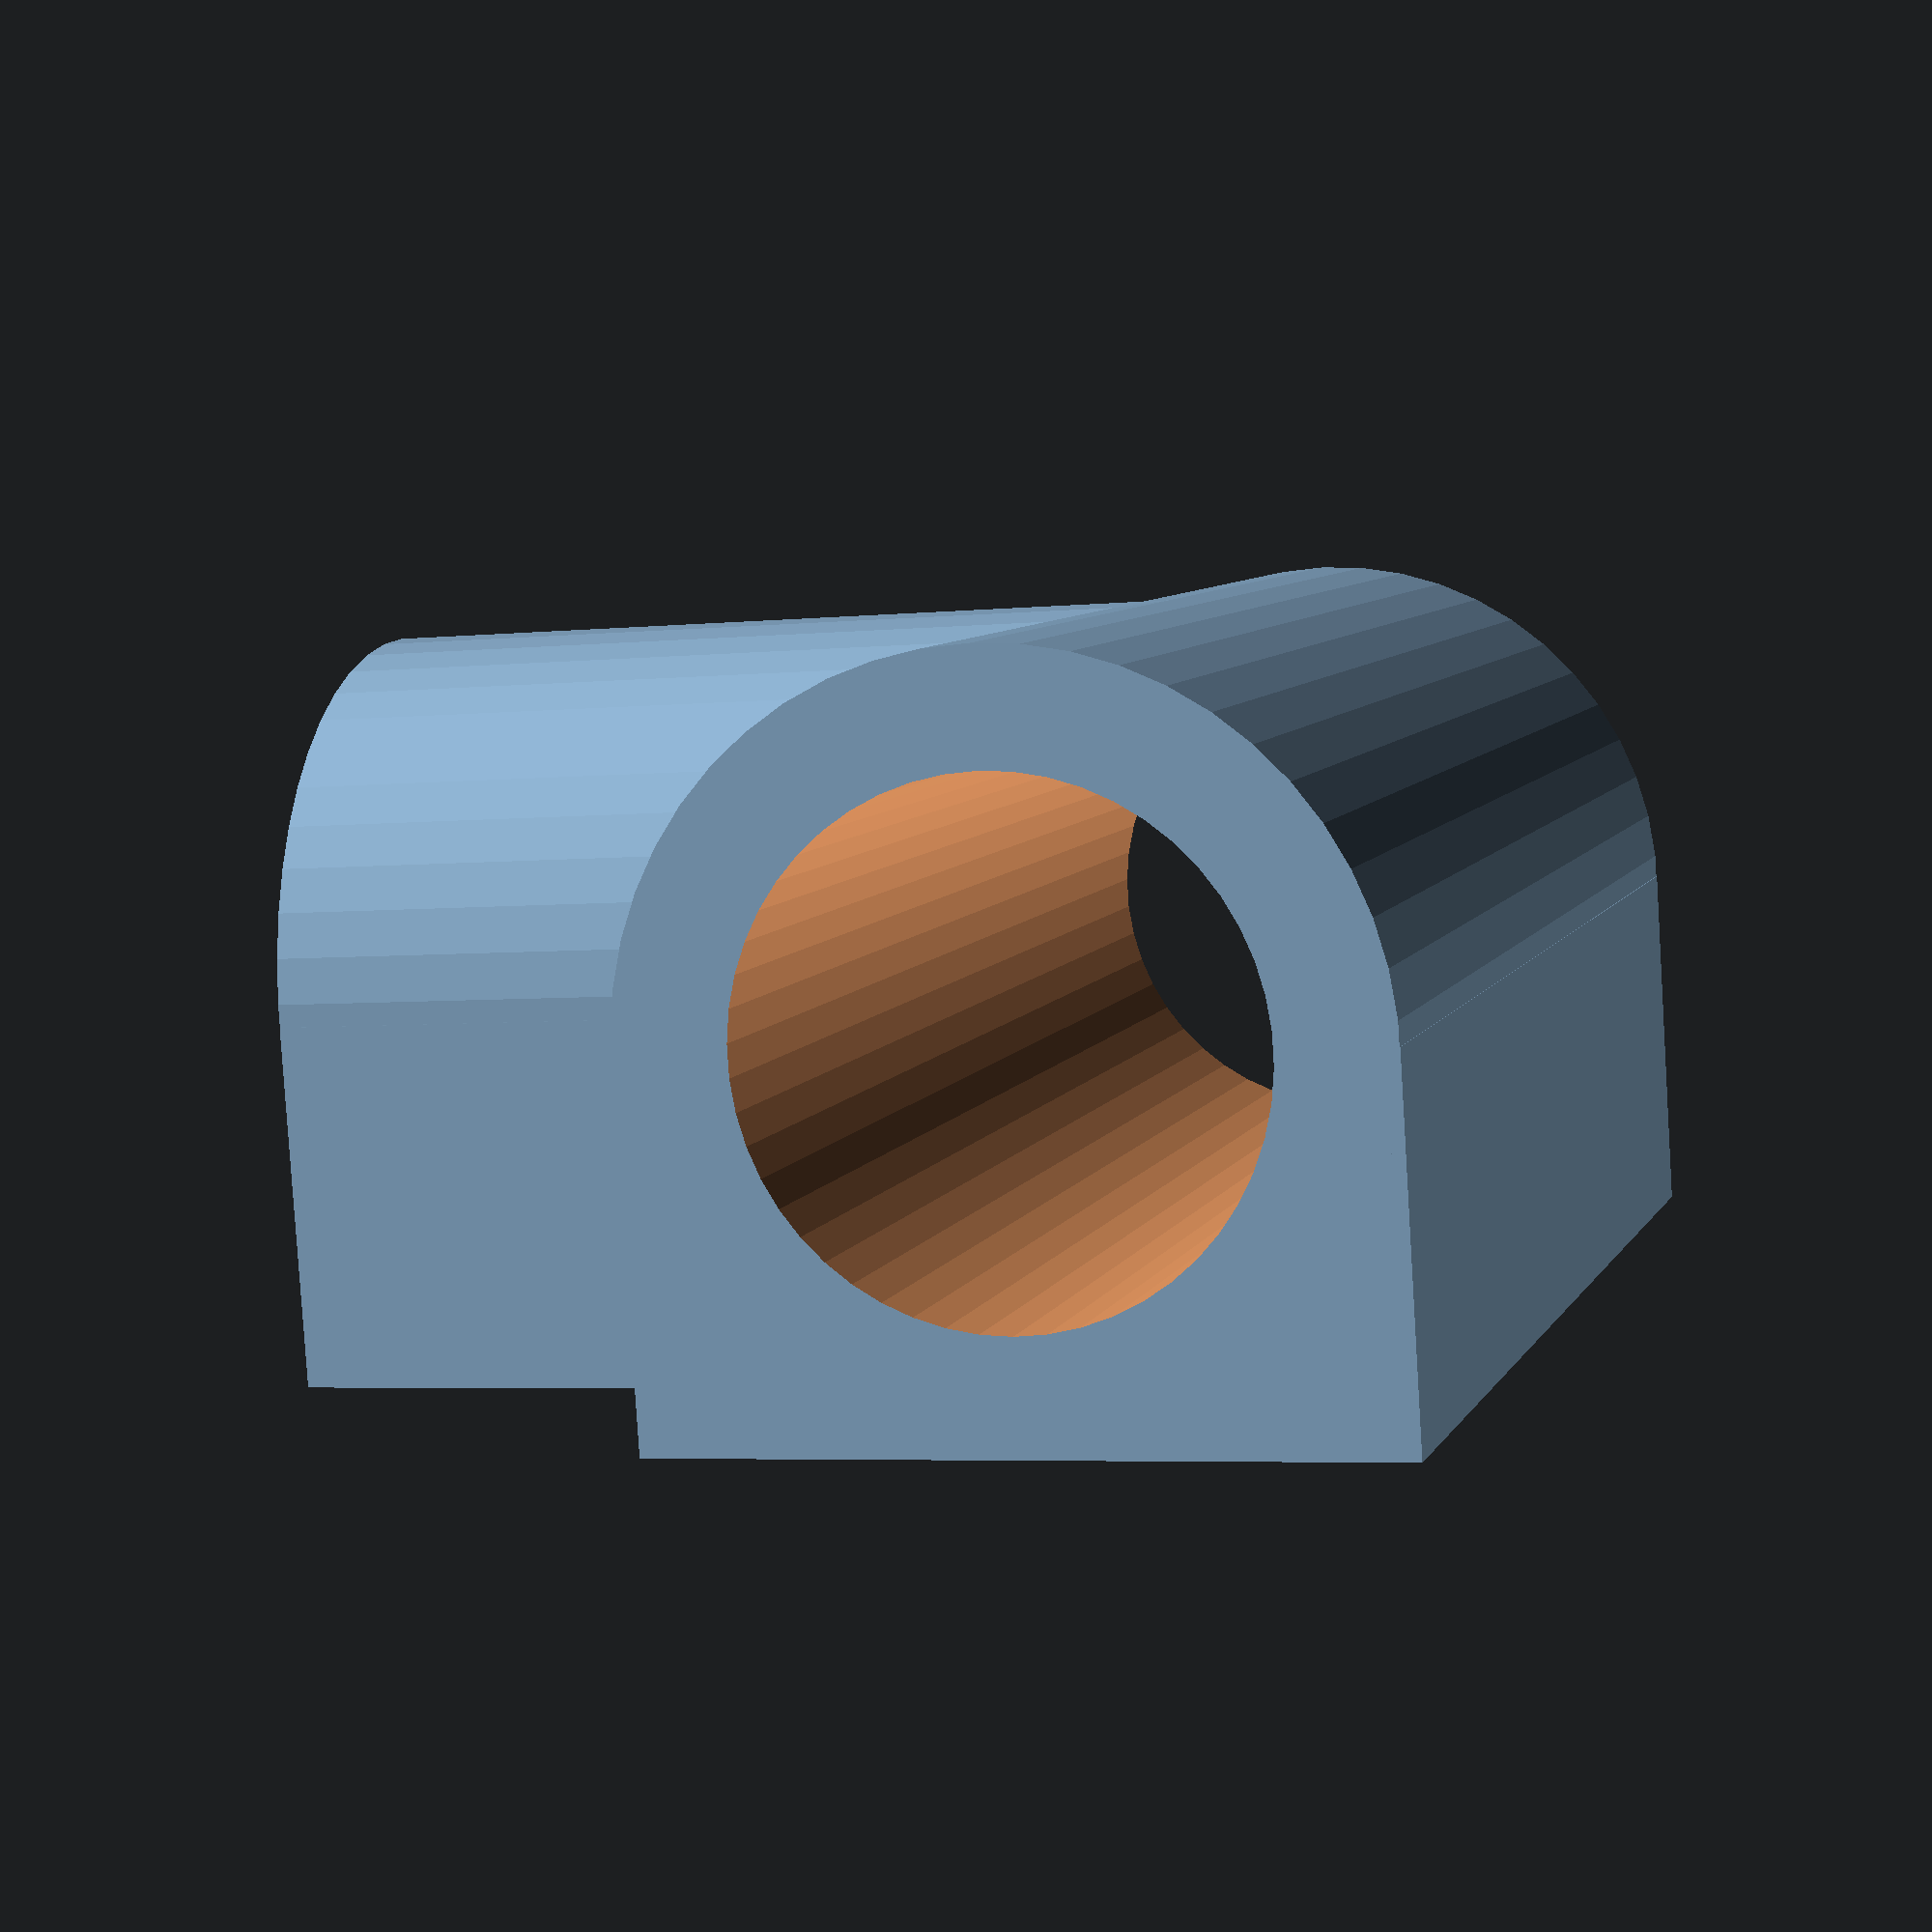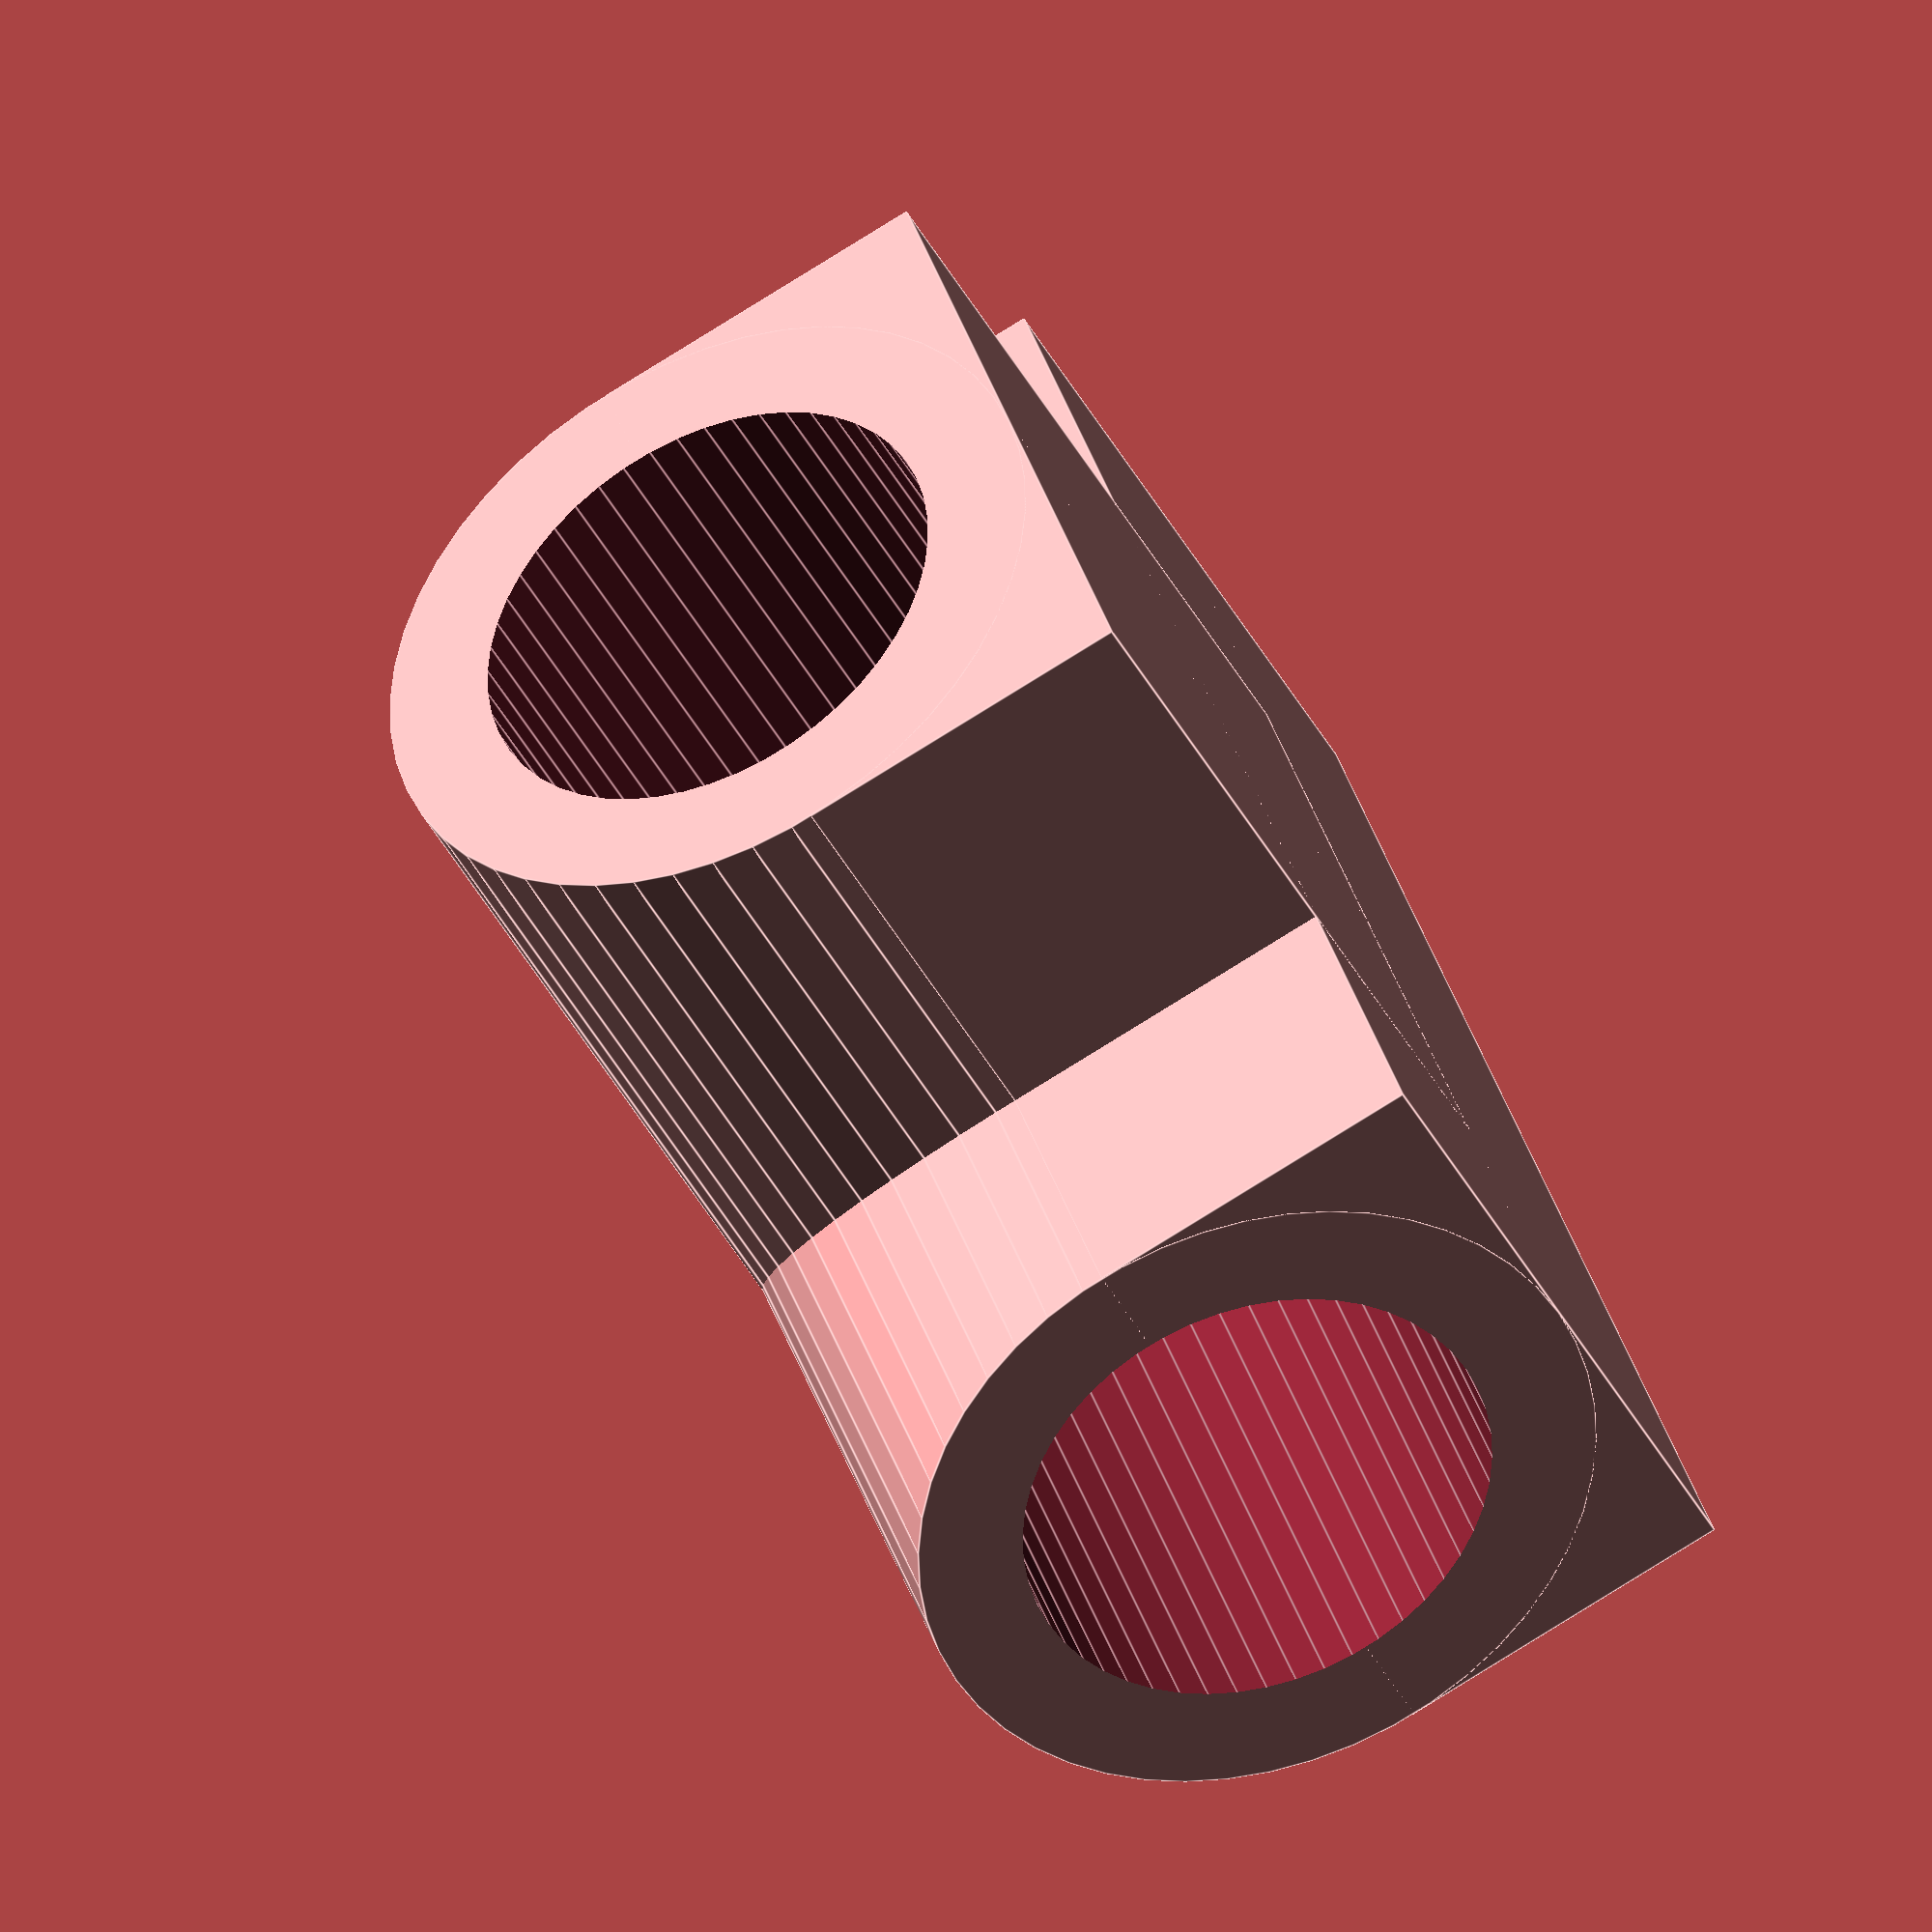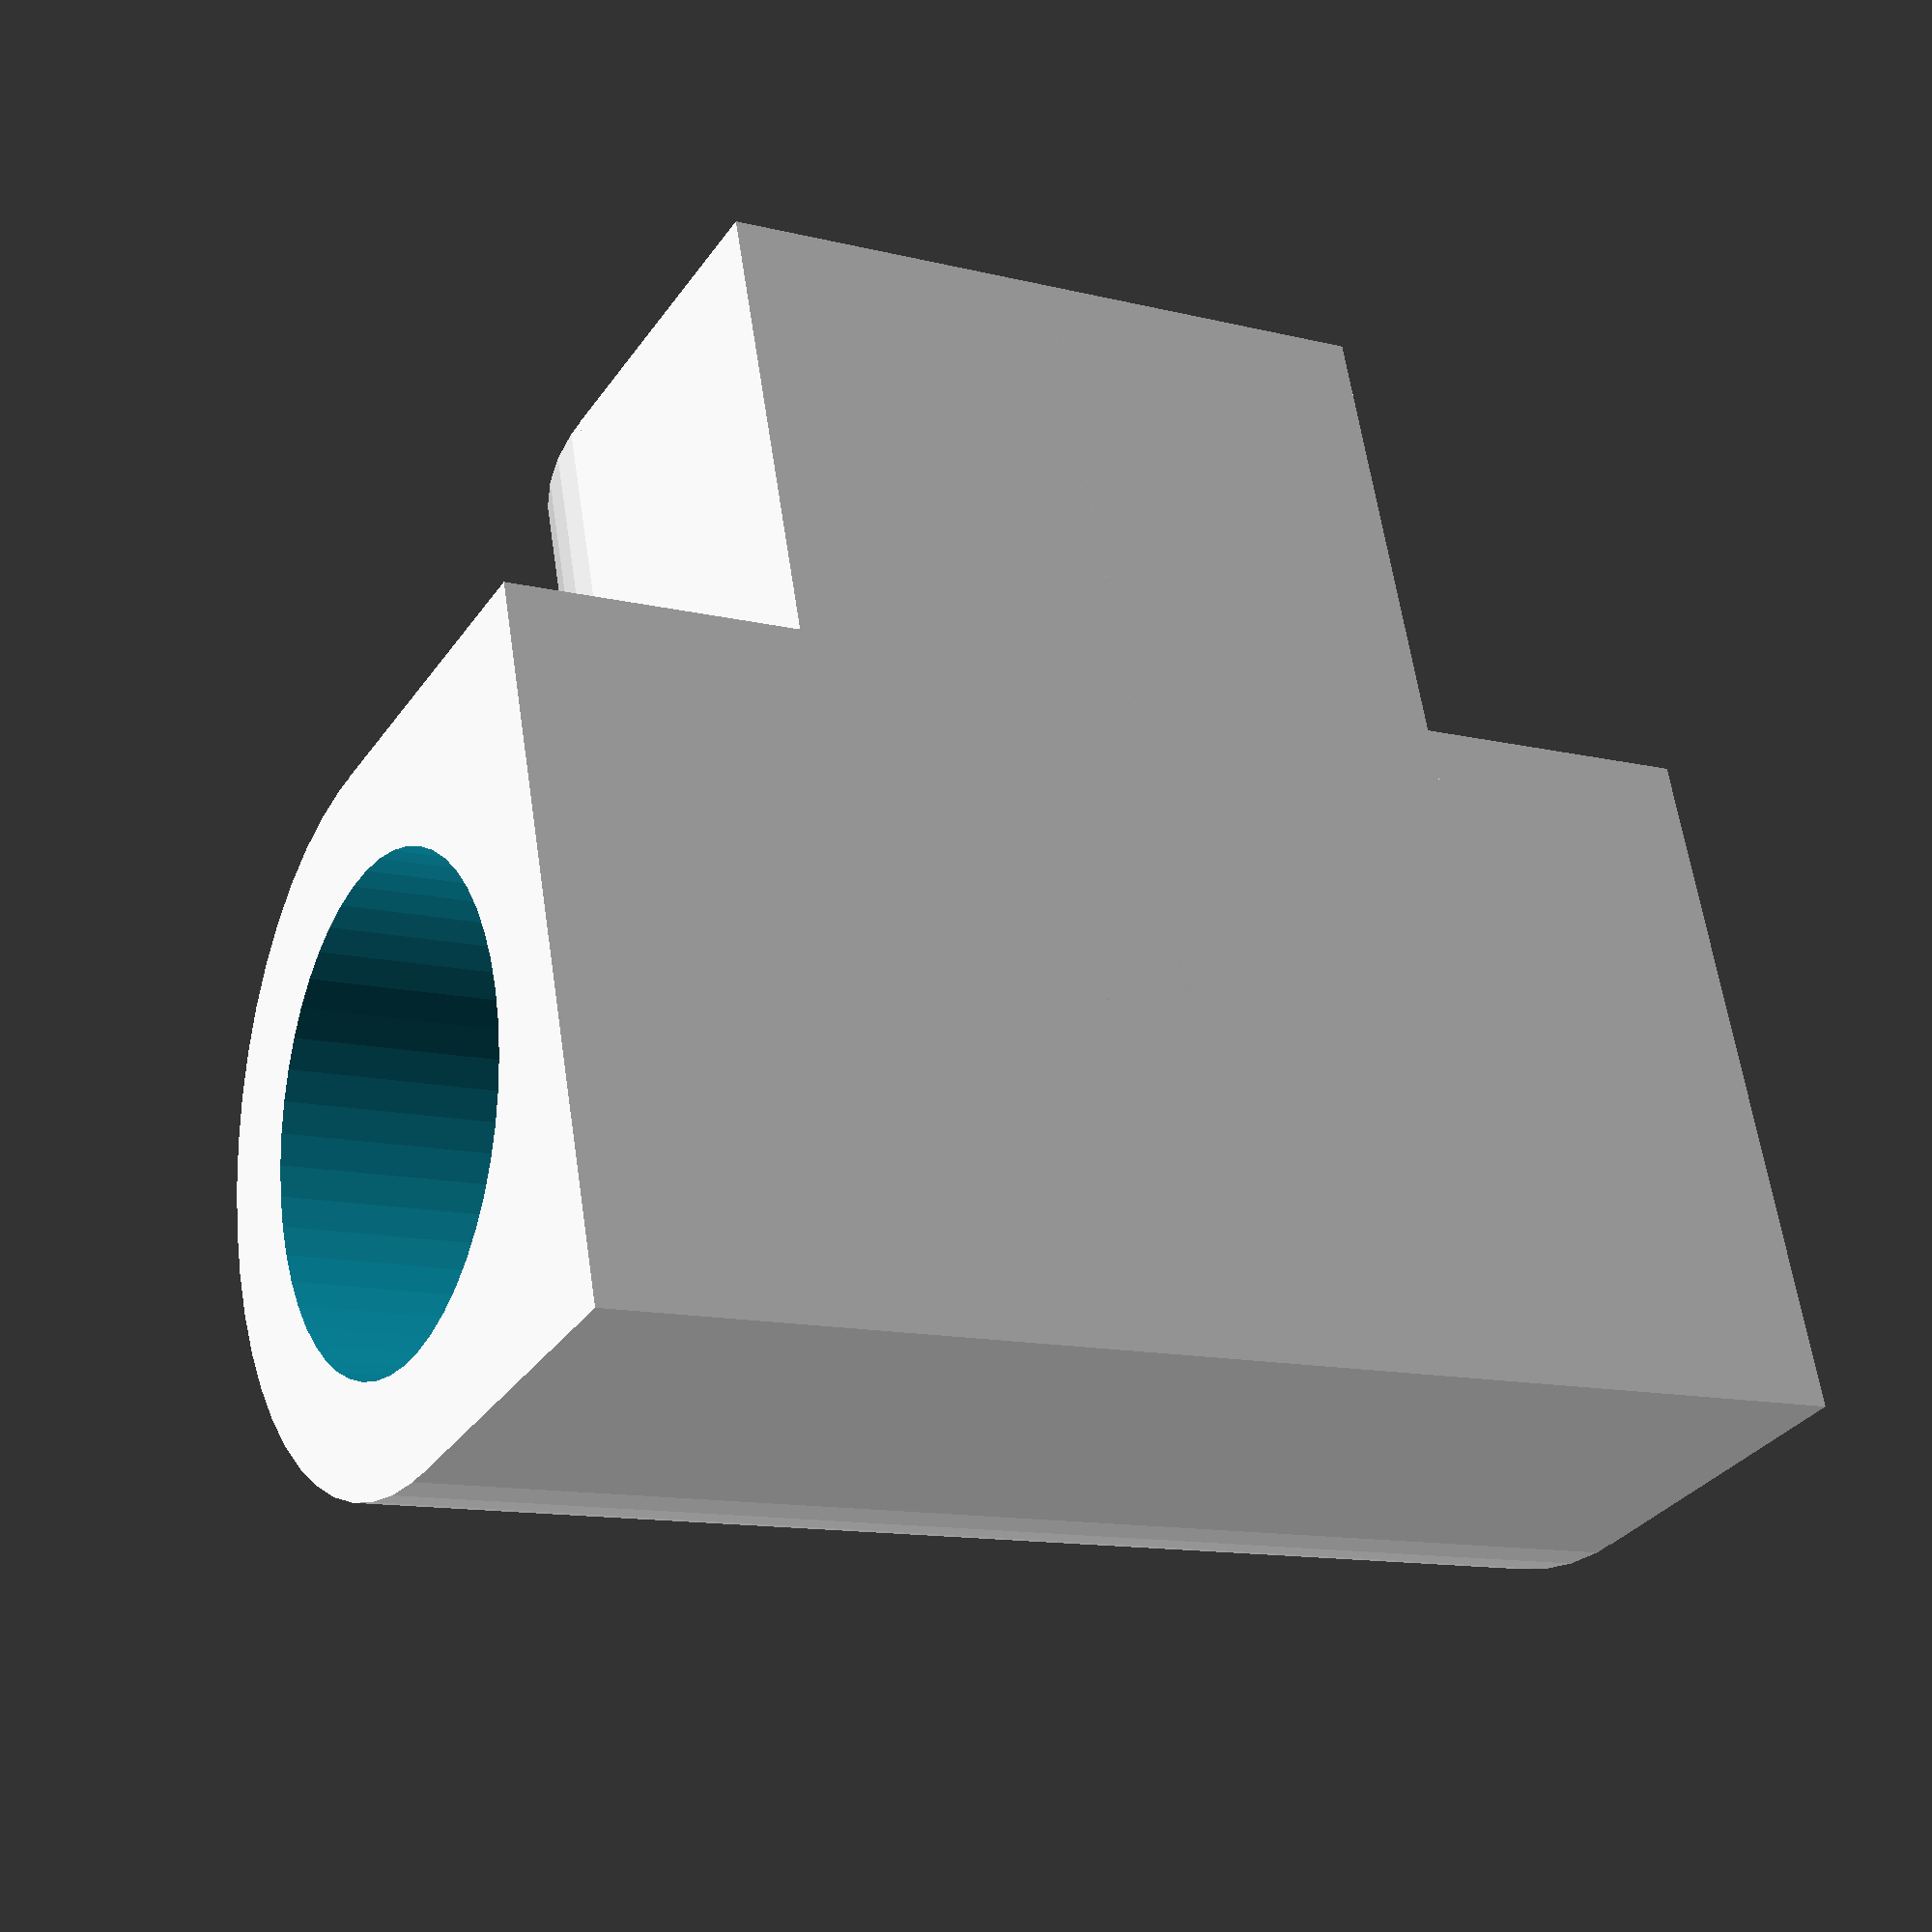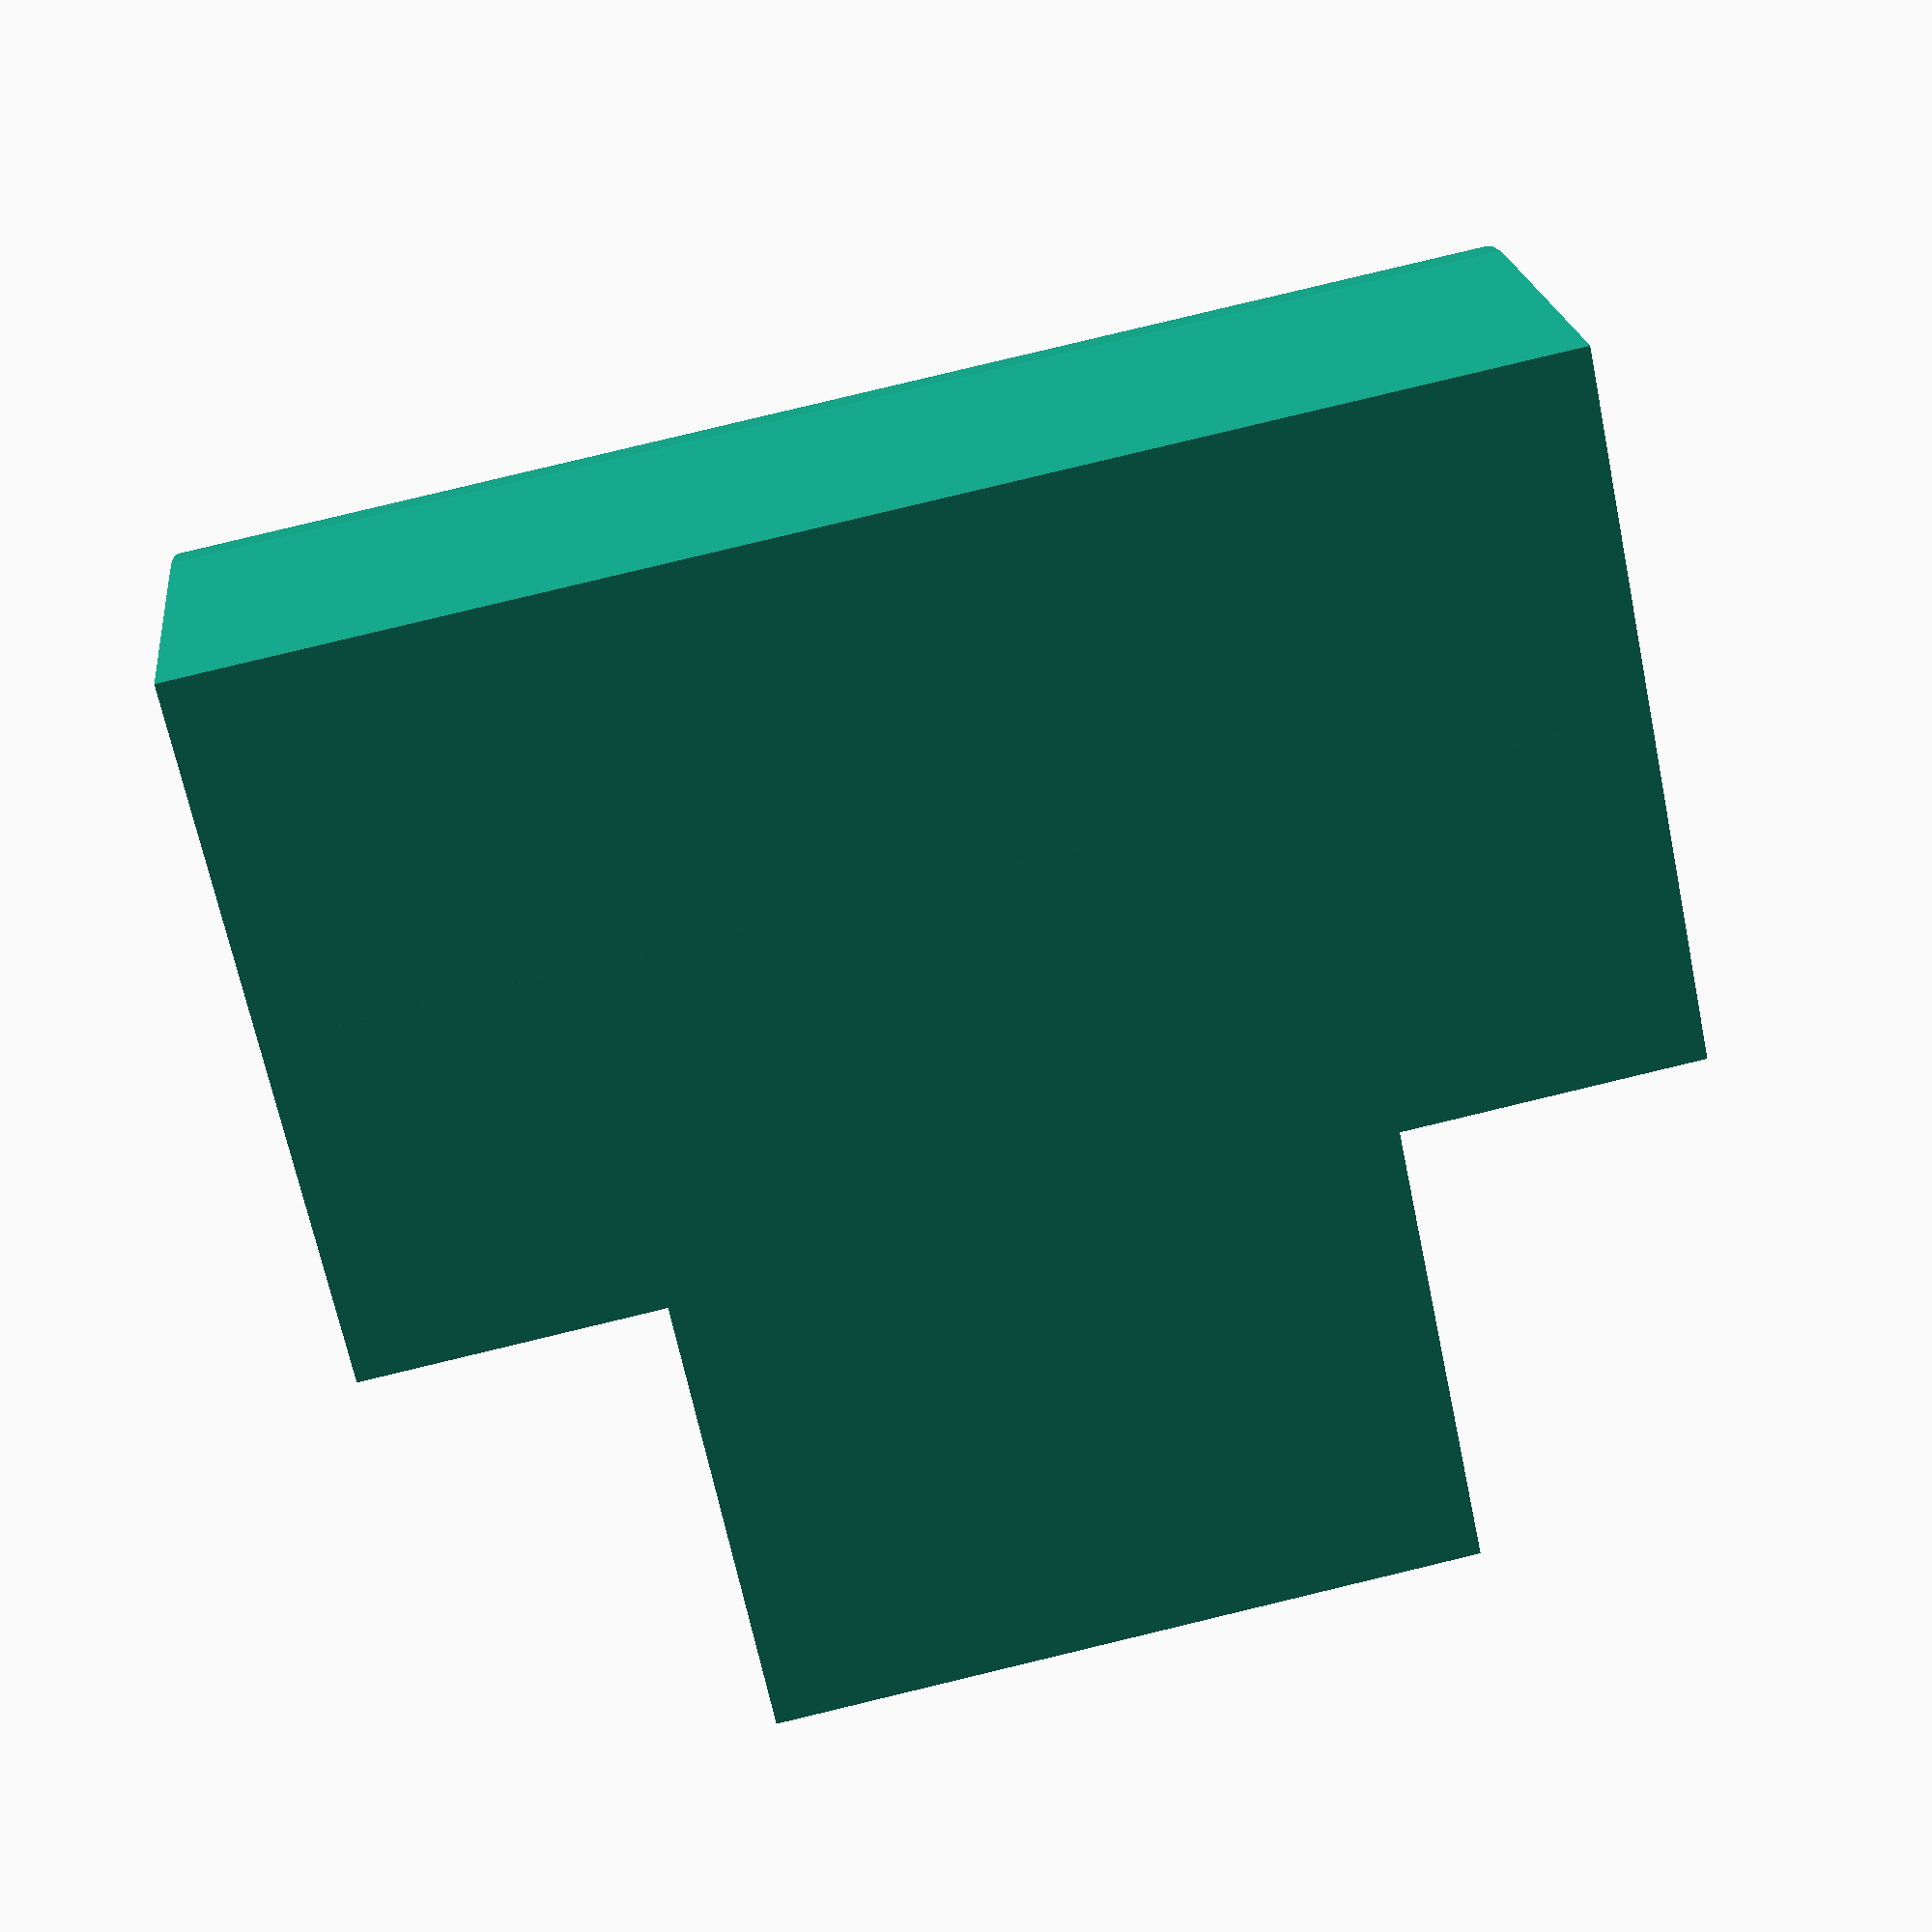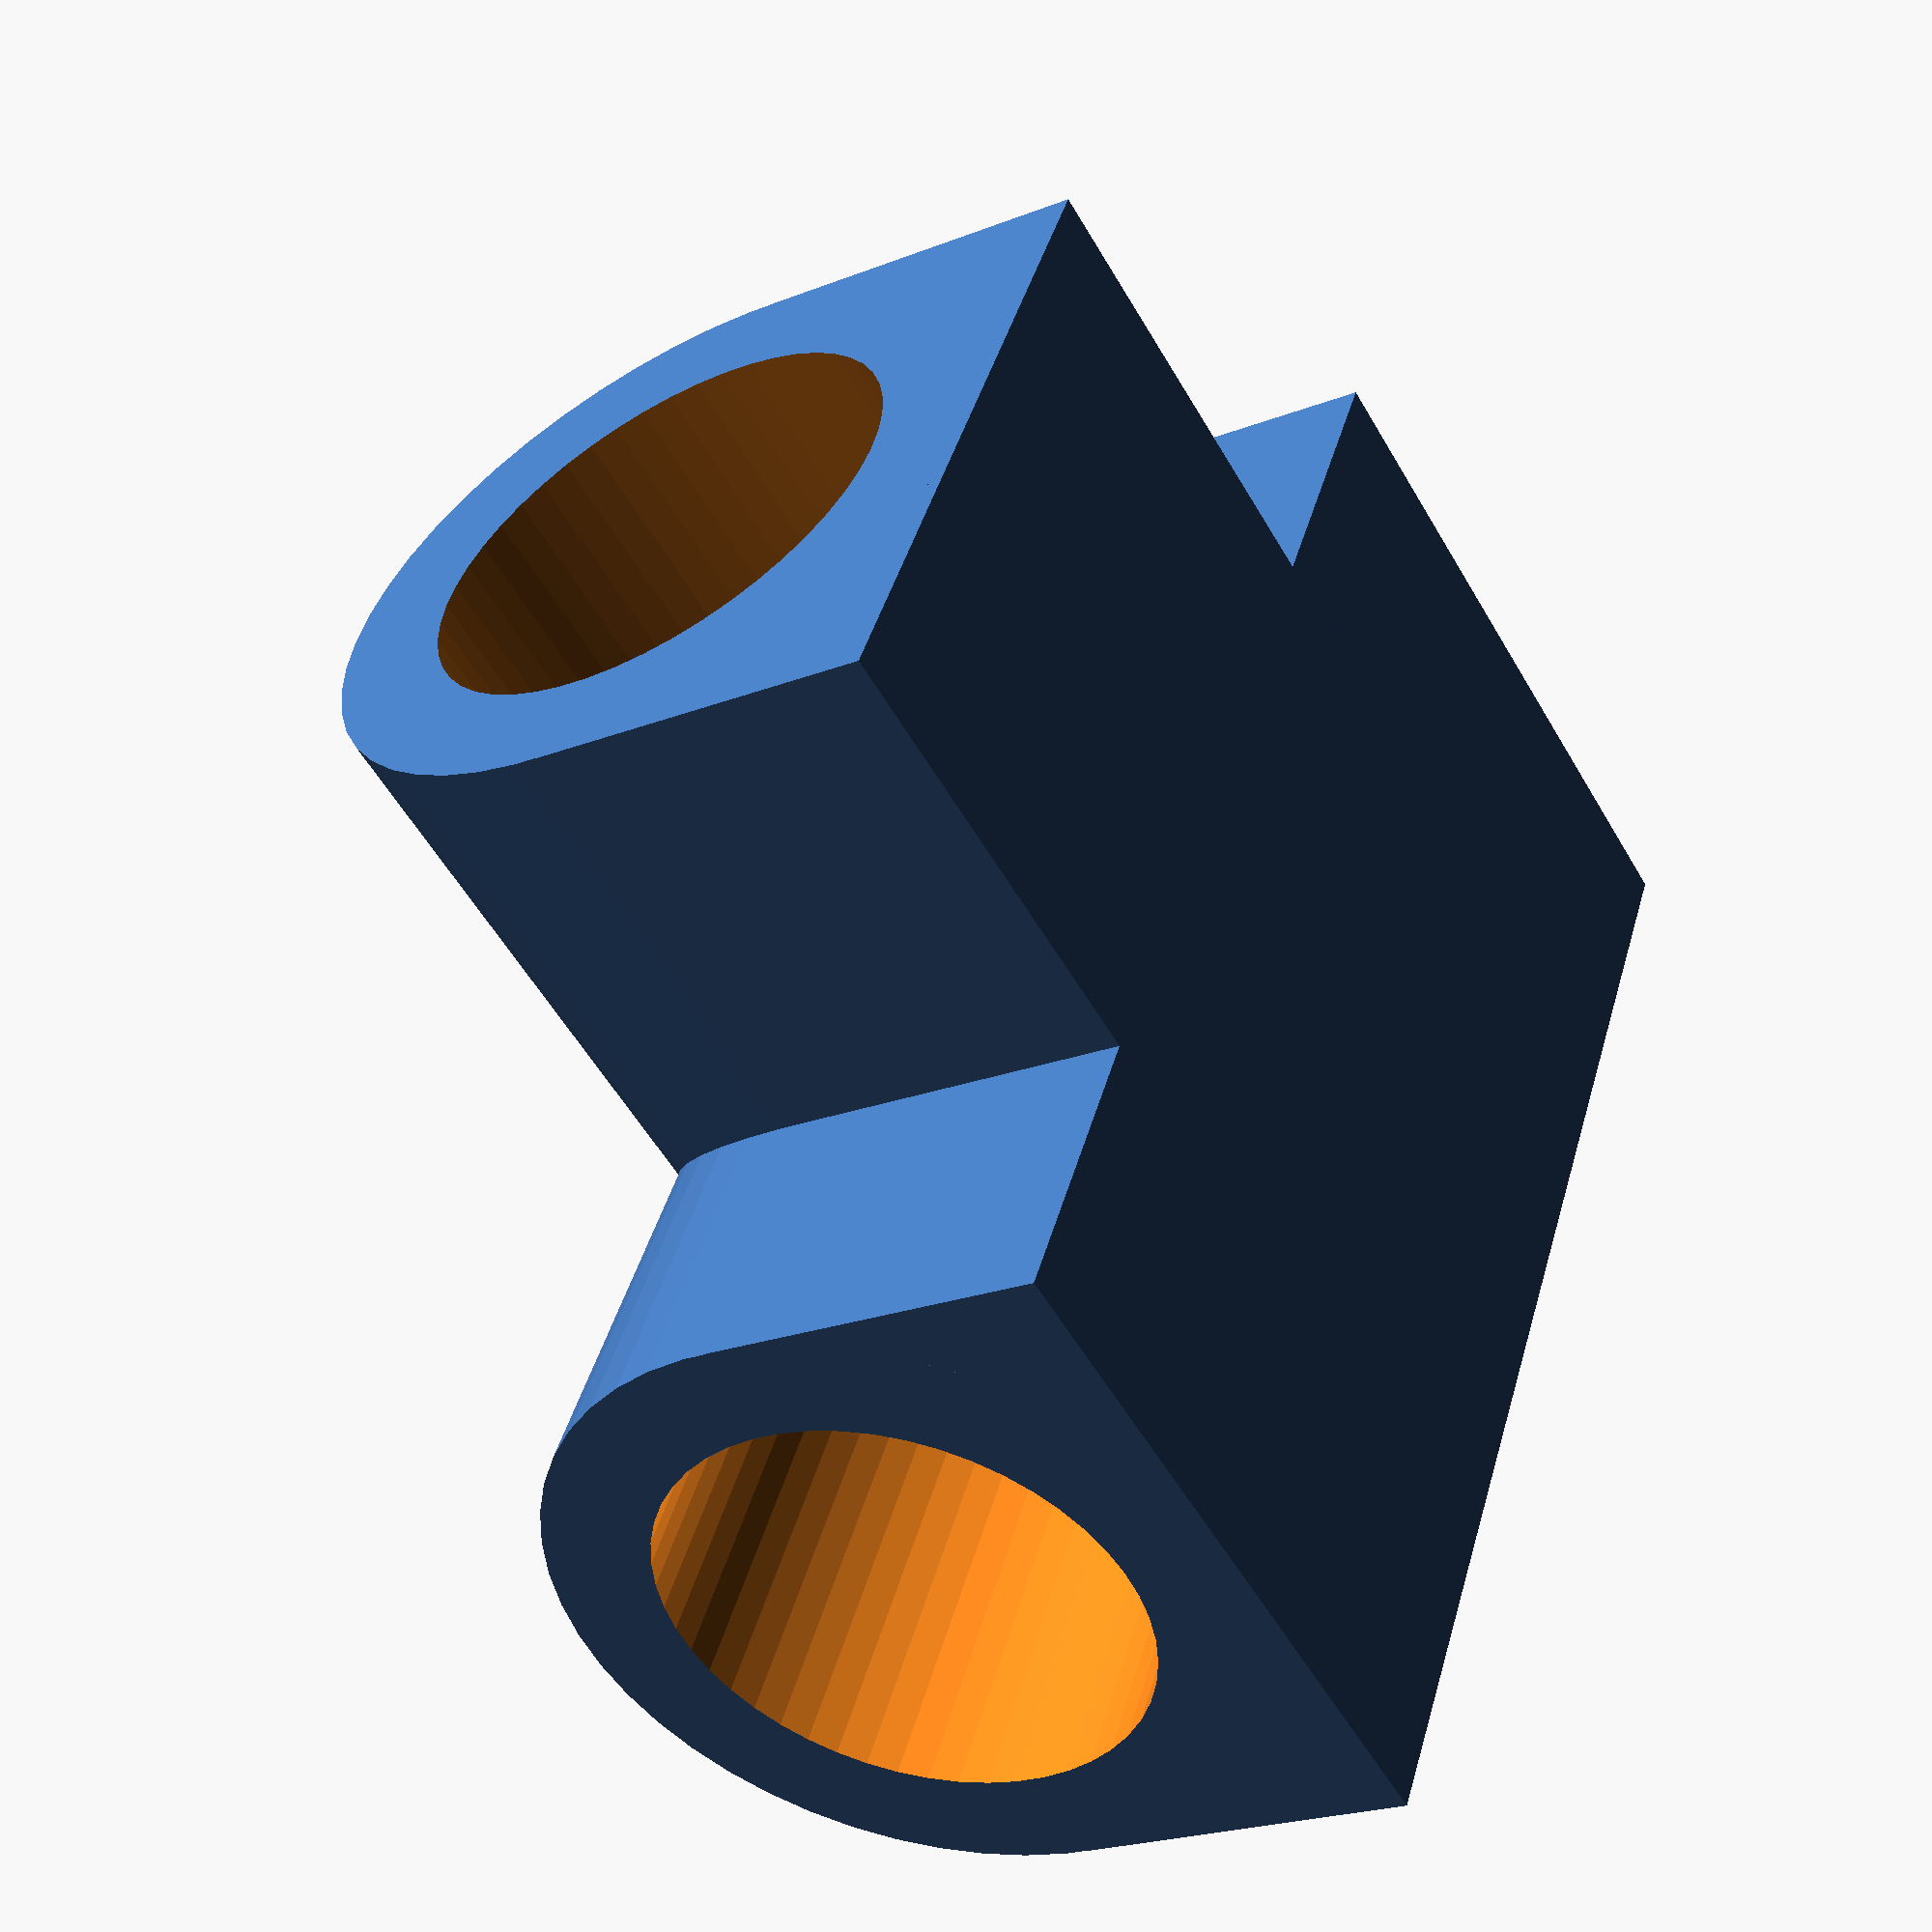
<openscad>
//Helical yagi T mount
//by cshields

pvc_width=18;
wall_width=8;

$fn=50;

long_length=48;
short_length=30;

module holder(pvc, wall, len) {
	total_diameter = pvc+wall;
	difference() {
		union() {
			translate([total_diameter/4,0,0])
				cube([total_diameter/2,total_diameter,len],center=true);
			cylinder(d=total_diameter,h=len,center=true);
		}
		cylinder(d=pvc,h=len+2,center=true);
	}
}

difference() {
	union() {
		rotate(90,[0,1,0])
			holder(pvc_width, wall_width, long_length);
		rotate([90,90,0])
			translate([0,0,short_length/2])
				holder(pvc_width, wall_width, short_length);
	}

	// extra cut to allow the bar to pass all the way through.
	rotate(90,[0,1,0])
		cylinder(d=pvc_width,h=long_length+2,center=true);
}
</openscad>
<views>
elev=263.5 azim=287.4 roll=176.4 proj=p view=wireframe
elev=260.9 azim=123.3 roll=58.2 proj=o view=edges
elev=31.9 azim=189.8 roll=151.1 proj=p view=wireframe
elev=158.6 azim=191.9 roll=6.4 proj=p view=wireframe
elev=22.4 azim=241.7 roll=124.2 proj=p view=solid
</views>
